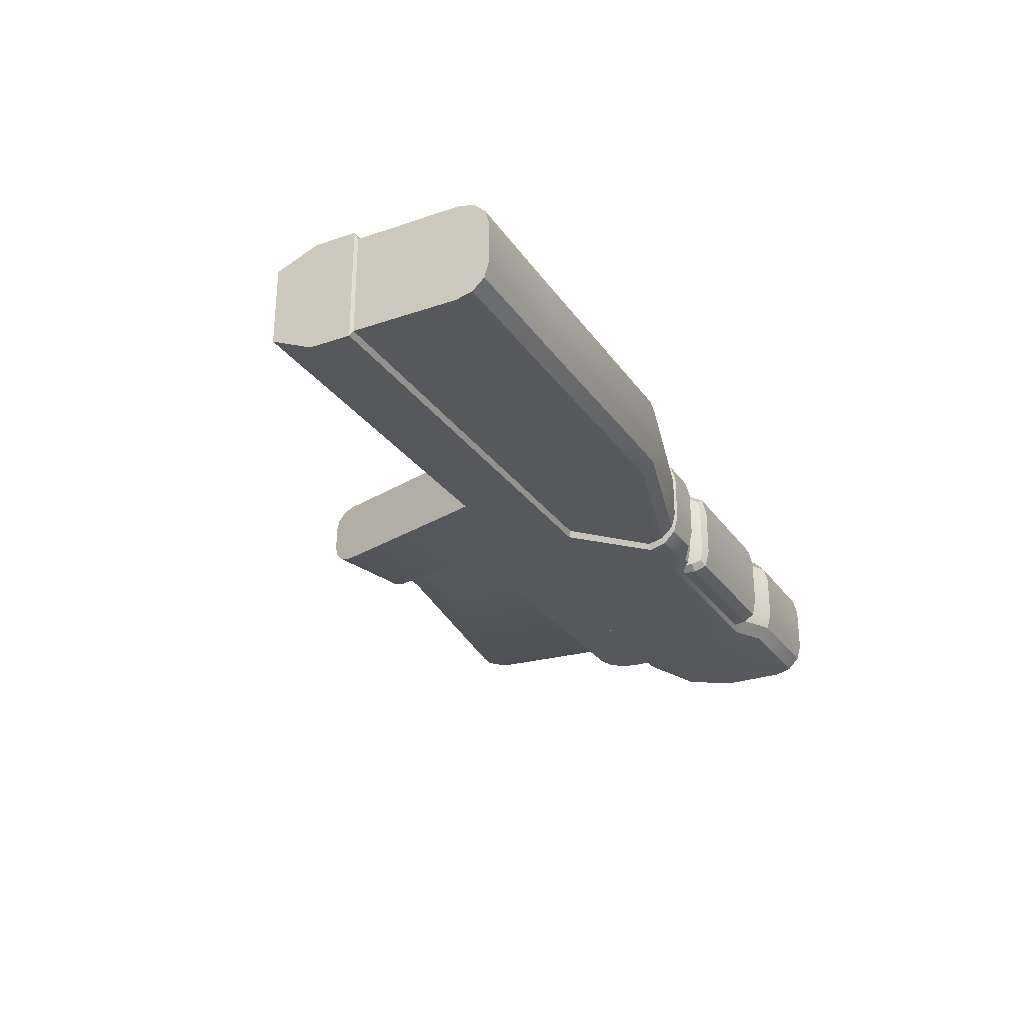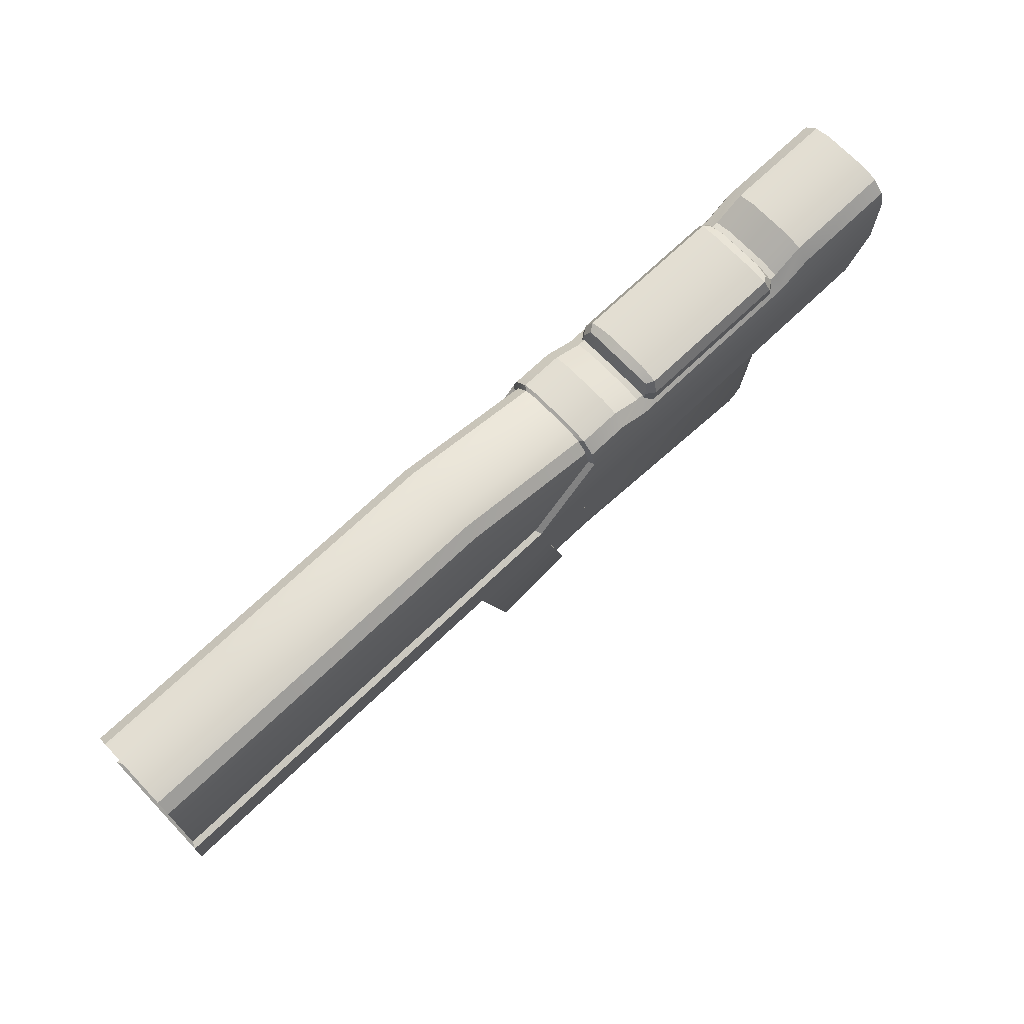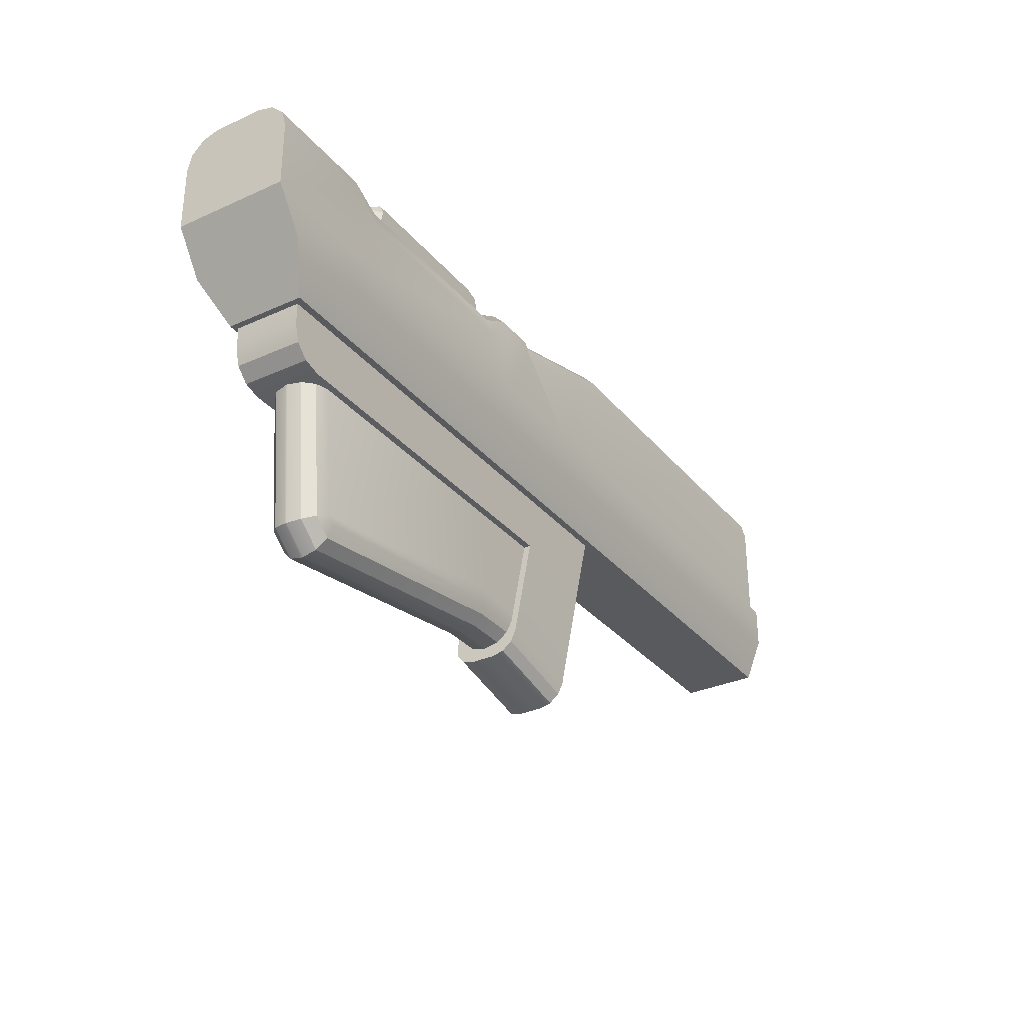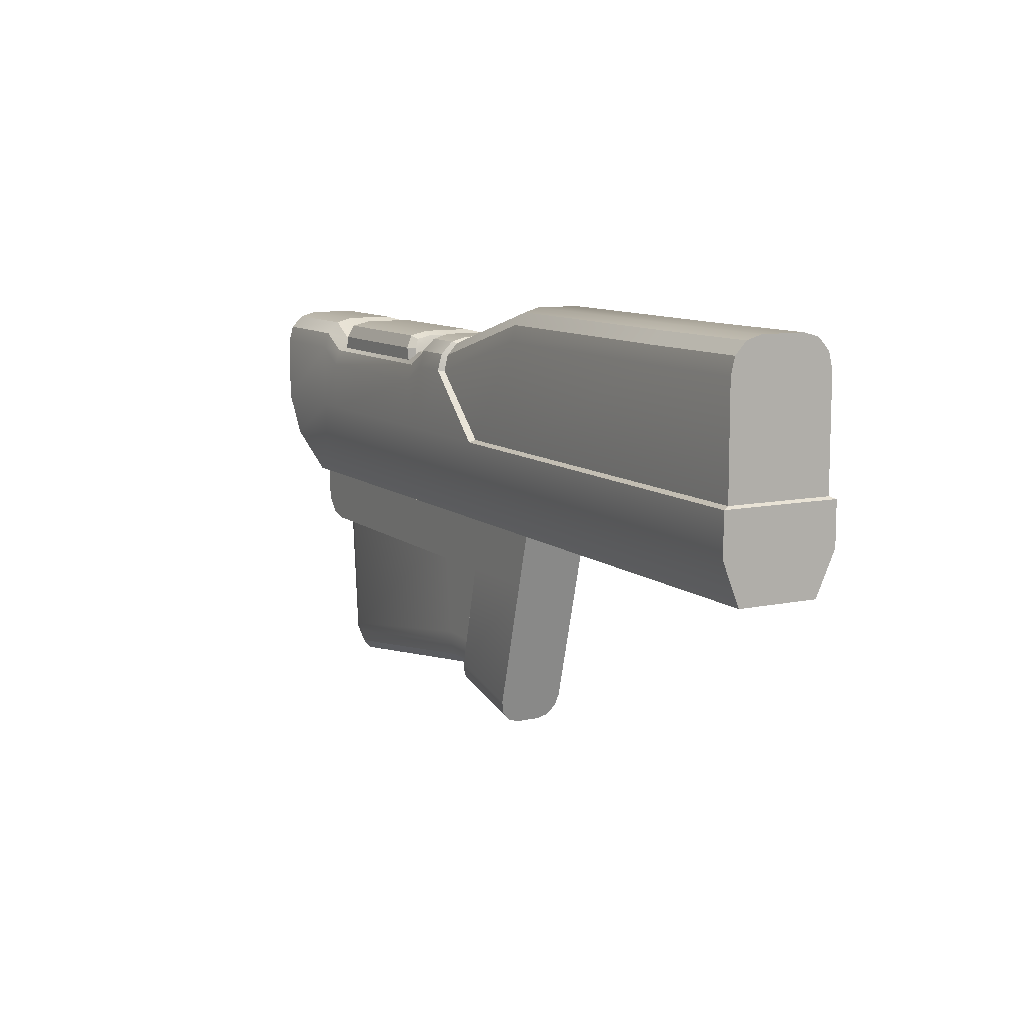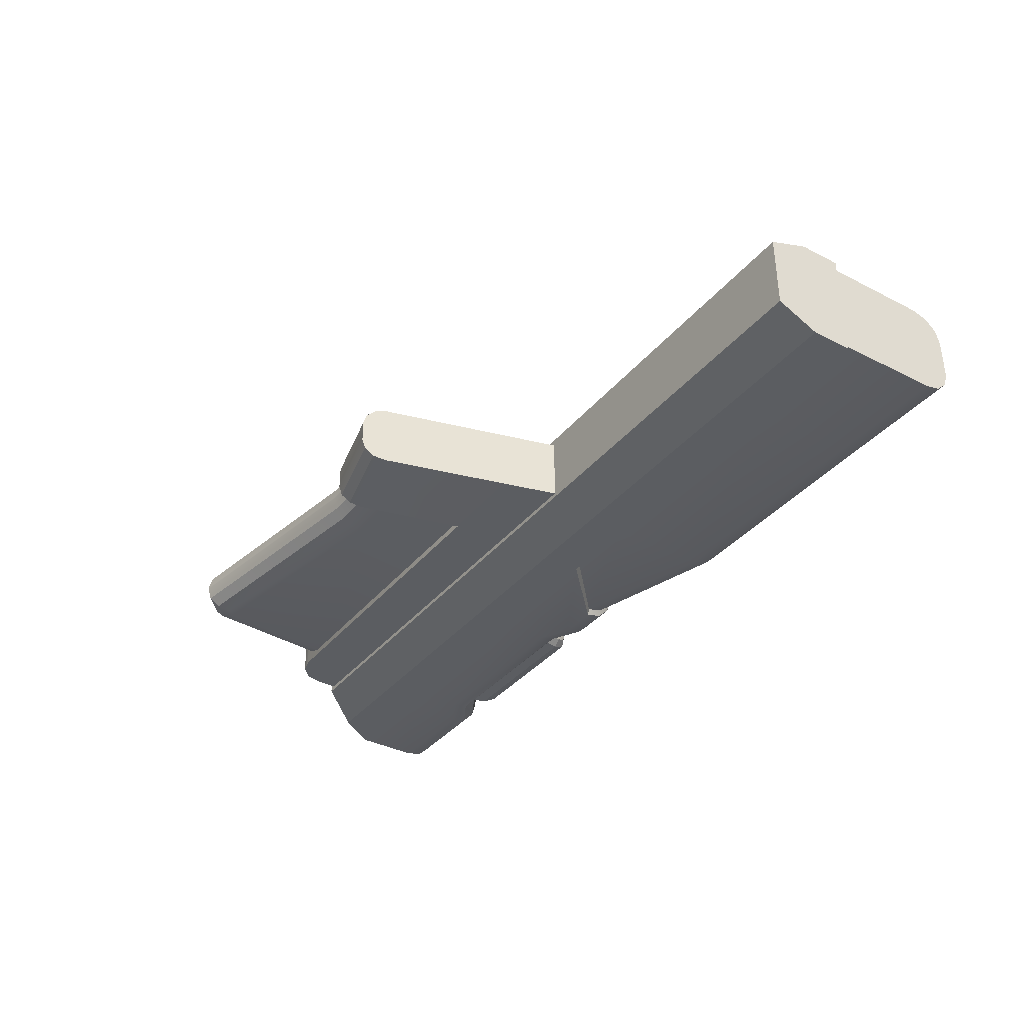
<metadata>
{"format":"obj","ext":"obj","renderer":"f3d","projection":"perspective","resolution":1024,"background":"white","views":[{"elev":-27.7,"azim":117.6,"up":"+Z"},{"elev":70.5,"azim":136.3,"up":"+Y"},{"elev":-31.6,"azim":-57.5,"up":"+Y"},{"elev":10.0,"azim":61.6,"up":"+Y"},{"elev":-36.2,"azim":56.3,"up":"+Z"}]}
</metadata>
<code>
o Body_Sniper_3_Cube.001
v -0.1318 0.08493 0.018
v -0.1346 0.0726 0.03563
v -0.01966 0.0726 0.03563
v -0.1428 0.0726 0.018
v -0.01146 0.0726 0.018
v -0.07711 0.0726 0.03563
v -0.0224 0.08493 0.018
v -0.07711 0.08493 0.018
v -0.1318 0.08493 -0.01727
v -0.1346 0.0726 -0.03491
v -0.01966 0.0726 -0.03491
v -0.1428 0.0726 -0.01727
v -0.01146 0.0726 -0.01727
v -0.07711 0.0726 -0.03491
v -0.0224 0.08493 -0.01727
v -0.07711 0.08493 -0.01727
v -0.1385 0.08185 0.018
v -0.0224 0.08493 0.000363
v -0.02171 0.08185 0.03122
v -0.01576 0.08185 0.018
v -0.1459 0.06028 0.018
v -0.1318 0.08493 0.000363
v -0.01692 0.06028 0.03563
v -0.008333 0.06028 0.018
v -0.01351 0.0726 0.03122
v -0.1407 0.0726 0.03122
v -0.1428 0.0726 0.000363
v -0.01146 0.0726 0.000363
v -0.07711 0.08493 0.000363
v -0.1325 0.08185 0.03122
v -0.07711 0.08185 0.03122
v -0.1373 0.06028 0.03563
v -0.07711 0.06028 0.03563
v -0.1161 0.0726 0.03563
v -0.03812 0.0726 0.03563
v -0.03998 0.08493 0.018
v -0.1143 0.08493 0.018
v -0.1385 0.08185 -0.01727
v -0.02171 0.08185 -0.0305
v -0.01576 0.08185 -0.01727
v -0.1459 0.06028 -0.01727
v -0.01692 0.06028 -0.03491
v -0.008333 0.06028 -0.01727
v -0.01351 0.0726 -0.0305
v -0.1407 0.0726 -0.0305
v -0.1325 0.08185 -0.0305
v -0.07711 0.08185 -0.0305
v -0.1373 0.06028 -0.03491
v -0.07711 0.06028 -0.03491
v -0.1161 0.0726 -0.03491
v -0.03812 0.0726 -0.03491
v -0.03998 0.08493 -0.01727
v -0.1143 0.08493 -0.01727
v -0.1375 0.07945 0.0278
v -0.01672 0.07945 0.0278
v -0.1437 0.06028 0.03122
v -0.01048 0.06028 0.03122
v -0.1147 0.08185 0.03122
v -0.03951 0.08185 0.03122
v -0.118 0.06028 0.03563
v -0.03626 0.06028 0.03563
v -0.1375 0.07945 -0.02707
v -0.1385 0.08185 0.000363
v -0.01576 0.08185 0.000363
v -0.01672 0.07945 -0.02707
v -0.1437 0.06028 -0.0305
v -0.1459 0.06028 0.000363
v -0.008333 0.06028 0.000363
v -0.01048 0.06028 -0.0305
v -0.1143 0.08493 0.000363
v -0.03998 0.08493 0.000363
v -0.1147 0.08185 -0.0305
v -0.03951 0.08185 -0.0305
v -0.118 0.06028 -0.03491
v -0.03626 0.06028 -0.03491
v 0.3302 -0.04755 -0.02692
v 0.3302 -0.04755 0.0294
v -0.209 -0.04755 -0.02692
v -0.209 -0.04755 0.0294
v -0.2497 0.01292 0.04144
v -0.2497 0.01292 -0.04072
v 0.3302 0.01292 0.04144
v 0.3302 0.01292 -0.04072
v 0.4224 -0.04755 -0.02692
v 0.4224 -0.04755 0.0294
v 0.4224 0.01292 0.04144
v 0.4224 0.01292 -0.04072
v -0.2497 0.08528 -0.0169
v -0.2497 0.061 -0.04072
v -0.2497 0.08203 -0.02881
v -0.2497 0.07314 -0.03753
v -0.2497 0.061 0.04144
v -0.2497 0.08528 0.01763
v -0.2497 0.07314 0.03825
v -0.2497 0.08203 0.02953
v 0.1523 -0.04755 0.0294
v 0.1523 -0.04755 -0.02692
v 0.1523 0.01292 -0.04072
v 0.1523 0.01292 0.04144
v 0.09642 0.01292 0.04144
v 0.04568 0.07314 0.03825
v 0.04568 0.08203 0.02953
v 0.04568 0.08528 0.01763
v 0.04568 0.08203 -0.02881
v 0.04568 0.07314 -0.03753
v 0.04568 0.061 -0.04072
v 0.09642 -0.04755 0.0294
v 0.09642 -0.04755 -0.02692
v 0.09642 0.01292 -0.04072
v 0.04568 0.061 0.04144
v 0.04568 0.08528 -0.0169
v -0.1698 0.01292 0.04144
v -0.1698 0.07314 0.03825
v -0.1698 0.08203 0.02953
v -0.1698 0.08528 0.01763
v -0.1698 0.08203 -0.02881
v -0.1698 0.07314 -0.03753
v -0.1698 0.061 -0.04072
v -0.1698 -0.04755 0.0294
v -0.1698 -0.04755 -0.02692
v -0.1698 0.01292 -0.04072
v -0.1698 0.061 0.04144
v -0.1698 0.08528 -0.0169
v 0.0154 -0.04755 0.0294
v 0.0154 -0.04755 -0.02692
v 0.0154 0.01292 -0.04072
v 0.0154 0.061 0.04144
v 0.0154 0.08528 -0.0169
v 0.0154 0.01292 0.04144
v 0.0154 0.07314 0.03825
v 0.0154 0.08203 0.02953
v 0.0154 0.08528 0.01763
v 0.0154 0.08203 -0.02881
v 0.0154 0.07314 -0.03753
v 0.0154 0.061 -0.04072
v -0.00702 0.01292 0.04144
v -0.1474 0.01292 0.04144
v -0.00702 0.06069 0.03825
v -0.1474 0.06069 0.03825
v -0.00702 0.06958 0.02953
v -0.1474 0.06958 0.02953
v -0.00702 0.07283 0.01763
v -0.1474 0.07283 0.01763
v -0.00702 0.06958 -0.02881
v -0.1474 0.06958 -0.02881
v -0.00702 0.06069 -0.03753
v -0.1474 0.06069 -0.03753
v -0.00702 0.04855 -0.04072
v -0.1474 0.04855 -0.04072
v -0.1135 -0.04755 0.0294
v -0.00702 -0.04755 0.0294
v -0.1135 -0.04755 -0.02692
v -0.00702 -0.04755 -0.02692
v -0.1474 0.01292 -0.04072
v -0.00702 0.01292 -0.04072
v -0.1474 0.04855 0.04144
v -0.00702 0.04855 0.04144
v -0.1474 0.07283 -0.0169
v -0.00702 0.07283 -0.0169
v 0.1536 0.01464 -0.0363
v 0.3301 0.01464 -0.0363
v 0.3301 0.01464 0.03703
v 0.4202 0.01464 0.03703
v 0.4202 0.01464 -0.0363
v 0.1536 0.09043 0.03703
v 0.3301 0.09043 0.03703
v 0.3301 0.1021 0.03418
v 0.3301 0.1106 0.0264
v 0.3301 0.1137 0.01577
v 0.1536 0.1137 -0.01505
v 0.3301 0.1137 -0.01505
v 0.3301 0.1106 -0.02567
v 0.3301 0.1021 -0.03345
v 0.3301 0.09043 -0.0363
v 0.4202 0.1111 0.0264
v 0.4202 0.1143 0.01577
v 0.4202 0.1026 0.03418
v 0.4202 0.09096 0.03703
v 0.4202 0.1026 -0.03345
v 0.4202 0.09096 -0.0363
v 0.4202 0.1111 -0.02567
v 0.4202 0.1143 -0.01505
v 0.09821 0.01464 -0.0363
v 0.1536 0.01464 0.03703
v 0.04789 0.06078 0.03703
v 0.1536 0.1021 0.03418
v 0.1536 0.1106 0.0264
v 0.1536 0.1137 0.01577
v 0.04789 0.08408 -0.01505
v 0.1536 0.1106 -0.02567
v 0.1536 0.1021 -0.03345
v 0.1536 0.09043 -0.0363
v 0.09821 0.01464 0.03703
v 0.04789 0.07243 0.03418
v 0.04789 0.08096 0.0264
v 0.04789 0.08408 0.01577
v 0.04789 0.08096 -0.02567
v 0.04789 0.07243 -0.03345
v 0.04789 0.06078 -0.0363
v -0.2293 -0.01731 -0.04072
v -0.2293 -0.01731 0.04144
v 0.3302 -0.01731 0.04144
v 0.3302 -0.01731 -0.04072
v 0.4224 -0.01731 0.04144
v 0.4224 -0.01731 -0.04072
v 0.1523 -0.01731 0.04144
v 0.1523 -0.01731 -0.04072
v 0.09642 -0.01731 0.04144
v 0.09642 -0.01731 -0.04072
v -0.1698 -0.01731 0.04144
v -0.1698 -0.01731 -0.04072
v 0.0154 -0.01731 -0.04072
v 0.0154 -0.01731 0.04144
v -0.1135 -0.01731 0.04144
v -0.00702 -0.01731 0.04144
v -0.00702 -0.01731 -0.04072
v -0.1135 -0.01731 -0.04072
v 0.08526 -0.03592 -0.02373
v 0.1564 -0.03592 0.02445
v 0.1564 -0.03592 -0.02373
v 0.01266 -0.07117 -0.01893
v 0.01266 -0.07117 0.01965
v 0.08481 -0.07117 -0.01893
v 0.08481 -0.07117 0.01965
v 0.08526 -0.03592 0.02445
v 0.07289 -0.08757 0.02445
v 0.1418 -0.08757 -0.02373
v 0.1418 -0.08757 0.02445
v 0.07289 -0.08757 -0.02373
v -0.2047 -0.03592 -0.02373
v -0.2047 -0.03592 0.02445
v -0.2047 -0.06361 0.02445
v -0.1807 -0.08757 0.02445
v -0.2015 -0.07559 0.02445
v -0.1927 -0.08436 0.02445
v -0.1807 -0.08757 -0.02373
v -0.2047 -0.06361 -0.02373
v -0.1927 -0.08436 -0.02373
v -0.2015 -0.07559 -0.02373
v 0.05286 -0.166 -0.02373
v 0.04829 -0.184 -0.008091
v 0.05057 -0.175 -0.02163
v 0.0489 -0.1816 -0.01591
v -0.1829 -0.07117 0.001166
v -0.1644 -0.07117 0.01965
v -0.1804 -0.07117 0.01041
v -0.1736 -0.07117 0.01717
v -0.1644 -0.07117 -0.01893
v -0.1829 -0.07117 -0.000441
v -0.1736 -0.07117 -0.01645
v -0.1804 -0.07117 -0.009683
v 0.1109 -0.1986 -0.008091
v 0.1158 -0.1808 -0.02373
v 0.1115 -0.1963 -0.01591
v 0.1133 -0.1897 -0.02163
v 0.1158 -0.1808 0.02445
v 0.1109 -0.1986 0.008817
v 0.1133 -0.1897 0.02236
v 0.1115 -0.1963 0.01663
v 0.02305 -0.1746 -0.000441
v 0.02119 -0.1562 -0.01893
v 0.0228 -0.1721 -0.009683
v 0.02212 -0.1654 -0.01645
v 0.02119 -0.1562 0.01965
v 0.02305 -0.1746 0.001166
v 0.02212 -0.1654 0.01717
v 0.0228 -0.1721 0.01041
v 0.06526 -0.1562 0.01965
v 0.06101 -0.1746 0.001166
v 0.06314 -0.1654 0.01717
v 0.06158 -0.1721 0.01041
v 0.06101 -0.1746 -0.000441
v 0.06526 -0.1562 -0.01893
v 0.06158 -0.1721 -0.009683
v 0.06314 -0.1654 -0.01645
v -0.1548 -0.1771 0.01965
v -0.1725 -0.1861 0.001166
v -0.1637 -0.1816 0.01717
v -0.1702 -0.1849 0.01041
v -0.149 -0.1821 0.01965
v -0.1547 -0.2017 0.001166
v -0.1519 -0.1919 0.01717
v -0.1539 -0.1991 0.01041
v -0.149 -0.1821 -0.01893
v -0.1547 -0.2017 -0.000441
v -0.1519 -0.1919 -0.01645
v -0.1539 -0.1991 -0.009683
v -0.1548 -0.1771 -0.01893
v -0.1725 -0.1861 -0.000441
v -0.1637 -0.1816 -0.01645
v -0.1702 -0.1849 -0.009683
v 0.04829 -0.184 0.008817
v 0.05286 -0.166 0.02445
v 0.0489 -0.1816 0.01663
v 0.05057 -0.175 0.02236
v 0.06702 -0.1485 0.01965
v 0.02031 -0.1474 0.01965
v 0.06696 -0.1488 -0.01893
v 0.02037 -0.148 -0.01893
f 1 30 58 37
f 1 37 70 22
f 1 22 63 17
f 1 17 54 30
f 2 30 54 26
f 2 26 56 32
f 2 32 60 34
f 2 34 58 30
f 3 19 59 35
f 3 35 61 23
f 3 23 57 25
f 3 25 55 19
f 4 17 63 27
f 4 27 67 21
f 4 21 56 26
f 4 26 54 17
f 5 20 55 25
f 5 25 57 24
f 5 24 68 28
f 5 28 64 20
f 6 31 58 34
f 6 34 60 33
f 6 33 61 35
f 6 35 59 31
f 7 19 55 20
f 7 20 64 18
f 7 18 71 36
f 7 36 59 19
f 8 31 59 36
f 8 36 71 29
f 8 29 70 37
f 8 37 58 31
f 9 53 72 46
f 9 46 62 38
f 9 38 63 22
f 9 22 70 53
f 10 45 62 46
f 10 46 72 50
f 10 50 74 48
f 10 48 66 45
f 11 51 73 39
f 11 39 65 44
f 11 44 69 42
f 11 42 75 51
f 12 27 63 38
f 12 38 62 45
f 12 45 66 41
f 12 41 67 27
f 13 44 65 40
f 13 40 64 28
f 13 28 68 43
f 13 43 69 44
f 14 50 72 47
f 14 47 73 51
f 14 51 75 49
f 14 49 74 50
f 15 40 65 39
f 15 39 73 52
f 15 52 71 18
f 15 18 64 40
f 16 52 73 47
f 16 47 72 53
f 16 53 70 29
f 16 29 71 52
f 120 119 79 78
f 121 81 89 118
f 211 200 81 121
f 81 80 92 94 95 93 88 90 91 89
f 200 201 80 81
f 123 88 93 115
f 77 76 84 85
f 202 77 85 204
f 76 77 96 97
f 97 96 107 108
f 91 117 118 89
f 90 116 117 91
f 88 123 116 90
f 95 114 115 93
f 94 113 114 95
f 92 122 113 94
f 80 112 122 92
f 201 210 112 80
f 158 123 115 143
f 217 211 121 154
f 154 121 118 149
f 152 150 119 120
f 108 107 124 125
f 210 214 137 112
f 112 137 156 122
f 122 156 139 113
f 113 139 141 114
f 114 141 143 115
f 123 158 145 116
f 116 145 147 117
f 117 147 149 118
f 125 124 151 153
f 153 151 150 152
f 153 152 217 216
f 125 153 216 212
f 150 151 215 214
f 119 150 214 210
f 151 124 213 215
f 108 125 212 209
f 152 120 211 217
f 79 119 210 201
f 97 108 209 207
f 124 107 208 213
f 76 97 207 203
f 107 96 206 208
f 85 84 205 204
f 78 79 201 200
f 96 77 202 206
f 120 78 200 211
f 76 203 205 84
f 284 288 299 261
f 285 281 277 289
f 261 299 298 273
f 264 297 276 280
f 299 288 248 221
f 298 299 221 223
f 285 260 265 281
f 260 272 269 265
f 268 296 297 264
f 277 244 249 289
f 272 260 262 274
f 274 262 263 275
f 275 263 261 273
f 265 269 271 267
f 267 271 270 266
f 266 270 268 264
f 288 284 286 290
f 290 286 287 291
f 291 287 285 289
f 280 276 278 282
f 282 278 279 283
f 283 279 277 281
f 284 261 263 286
f 286 263 262 287
f 287 262 260 285
f 264 280 282 266
f 266 282 283 267
f 267 283 281 265
f 276 245 247 278
f 278 247 246 279
f 279 246 244 277
f 248 288 290 250
f 250 290 291 251
f 251 291 289 249
f 297 296 224 222
f 276 297 222 245
f 166 162 163 178
f 161 174 180 164
f 184 162 166 165
f 165 166 167 186
f 186 167 168 187
f 187 168 169 188
f 170 171 172 190
f 190 172 173 191
f 191 173 174 192
f 176 169 168 175
f 175 168 167 177
f 177 167 166 178
f 180 174 173 179
f 179 173 172 181
f 181 172 171 182
f 171 169 176 182
f 198 191 192 199
f 197 190 191 198
f 189 170 190 197
f 195 187 188 196
f 194 186 187 195
f 185 165 186 194
f 193 184 165 185
f 171 170 188 169
f 161 160 192 174
f 170 189 196 188
f 160 183 199 192
f 292 294 295 293 226 229 240 242 243 241
f 256 258 259 257 252 254 255 253 227 228
f 220 218 225 219
f 229 236 238 239 237 230 218
f 228 227 220 219
f 227 229 218 220
f 257 292 241 252
f 228 226 293 256
f 219 225 226 228
f 226 233 236 229
f 218 230 231 225
f 225 231 232 234 235 233 226
f 236 233 235 238
f 238 235 234 239
f 239 234 232 237
f 232 231 230 237
f 256 293 295 258
f 258 295 294 259
f 259 294 292 257
f 252 241 243 254
f 254 243 242 255
f 255 242 240 253
f 253 240 229 227
f 203 83 87 205
f 206 202 82 99
f 204 205 87 86
f 102 101 194 195
f 98 109 183 160
f 100 99 184 193
f 109 106 199 183
f 101 110 185 194
f 110 100 193 185
f 111 103 196 189
f 106 105 198 199
f 105 104 197 198
f 82 86 163 162
f 87 83 161 164
f 104 111 189 197
f 83 98 160 161
f 208 206 99 100
f 203 207 98 83
f 86 87 164 163
f 213 208 100 129
f 129 100 110 127
f 127 110 101 130
f 130 101 102 131
f 131 102 103 132
f 128 111 104 133
f 133 104 105 134
f 134 105 106 135
f 103 102 195 196
f 207 209 109 98
f 99 82 162 184
f 109 126 135 106
f 209 212 126 109
f 111 128 132 103
f 146 134 135 148
f 144 133 134 146
f 159 128 133 144
f 140 131 132 142
f 138 130 131 140
f 157 127 130 138
f 136 129 127 157
f 215 213 129 136
f 214 215 136 137
f 137 136 157 156
f 156 157 138 139
f 139 138 140 141
f 141 140 142 143
f 158 159 144 145
f 145 144 146 147
f 147 146 148 149
f 126 155 148 135
f 155 154 149 148
f 212 216 155 126
f 216 217 154 155
f 128 159 142 132
f 159 158 143 142
f 163 164 180 179 181 182 176 175 177 178
f 82 202 204 86

</code>
